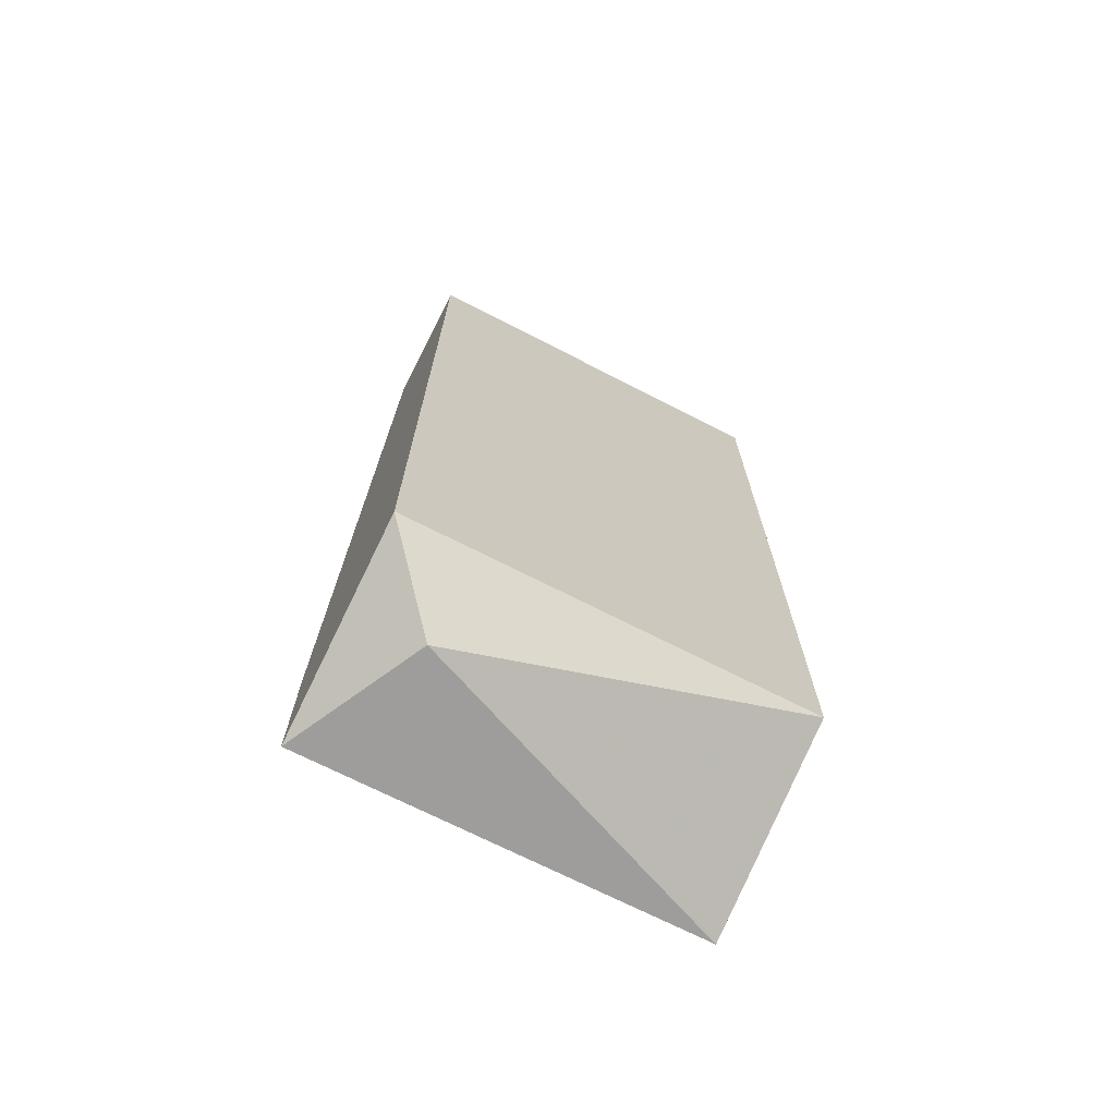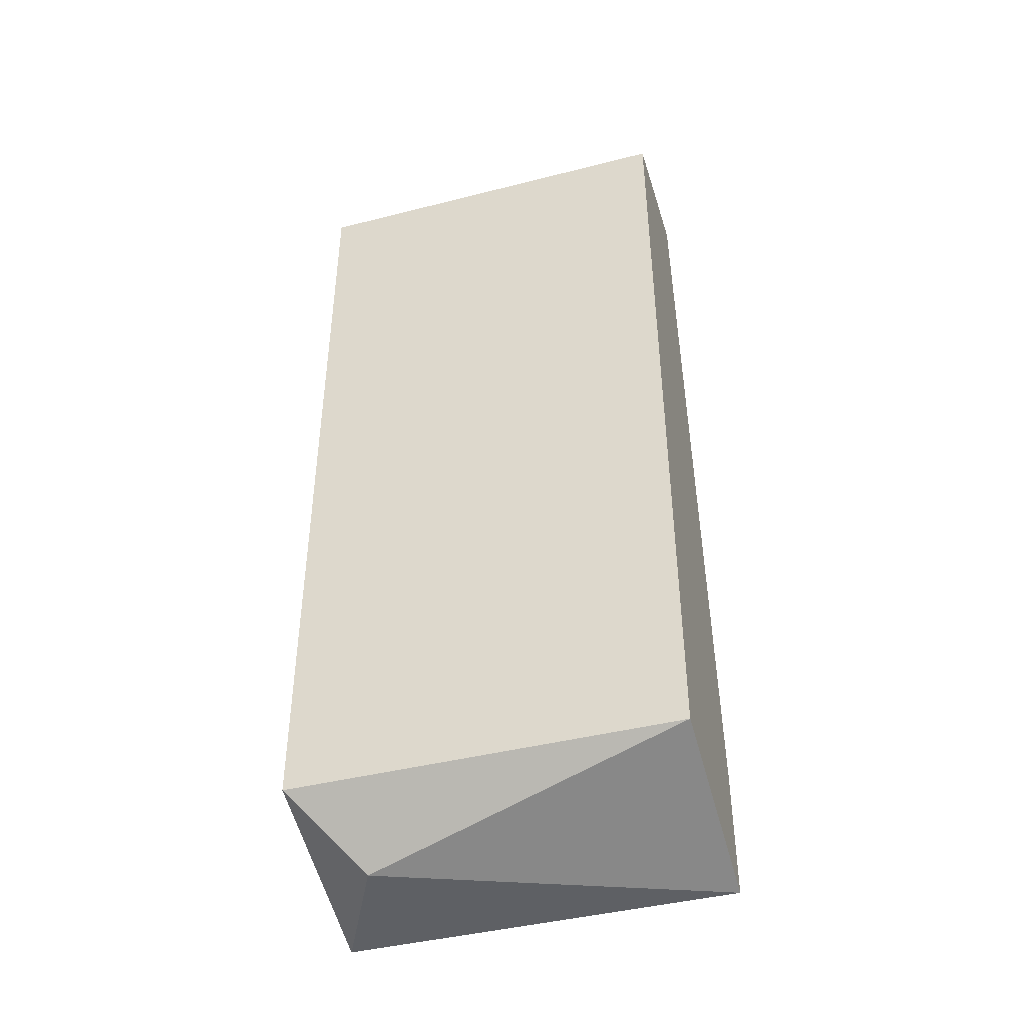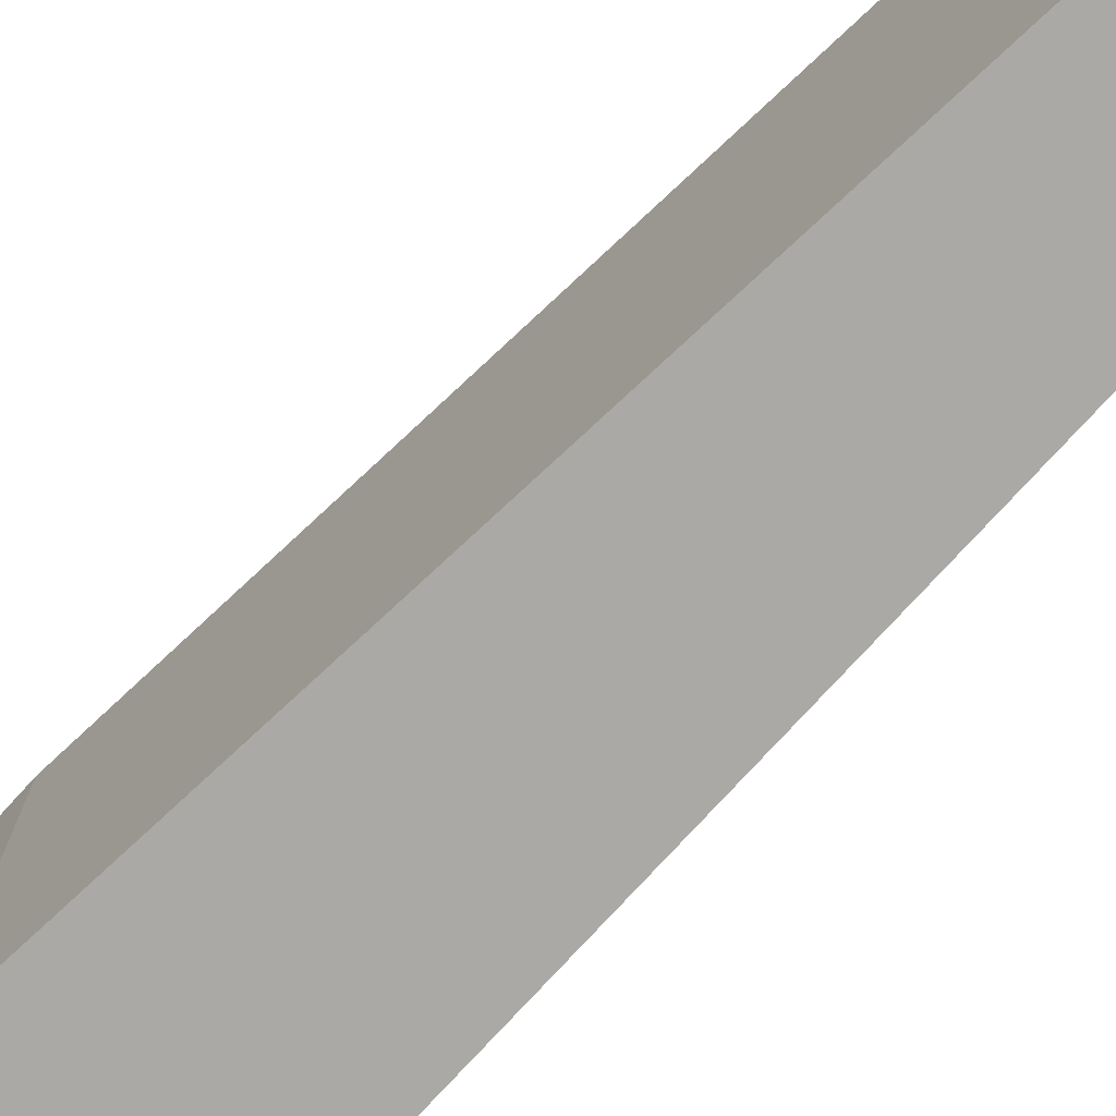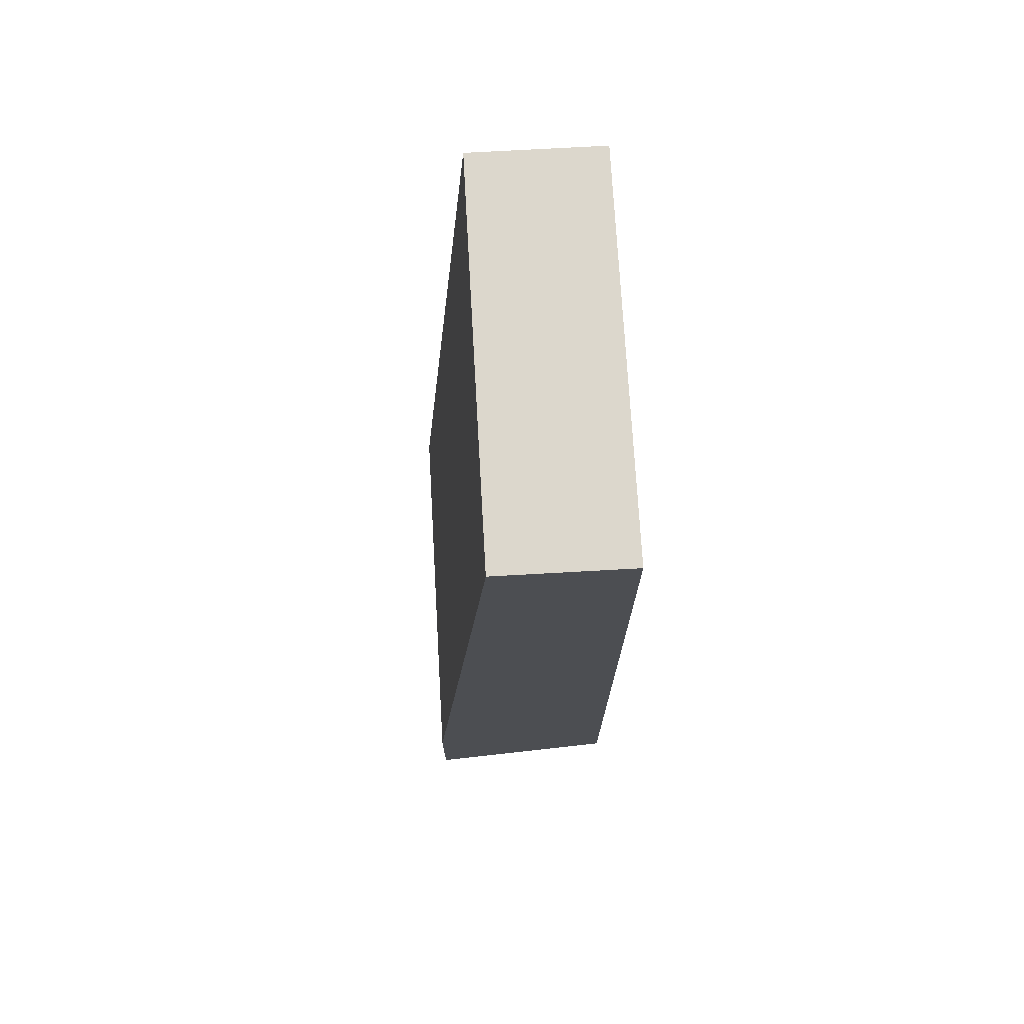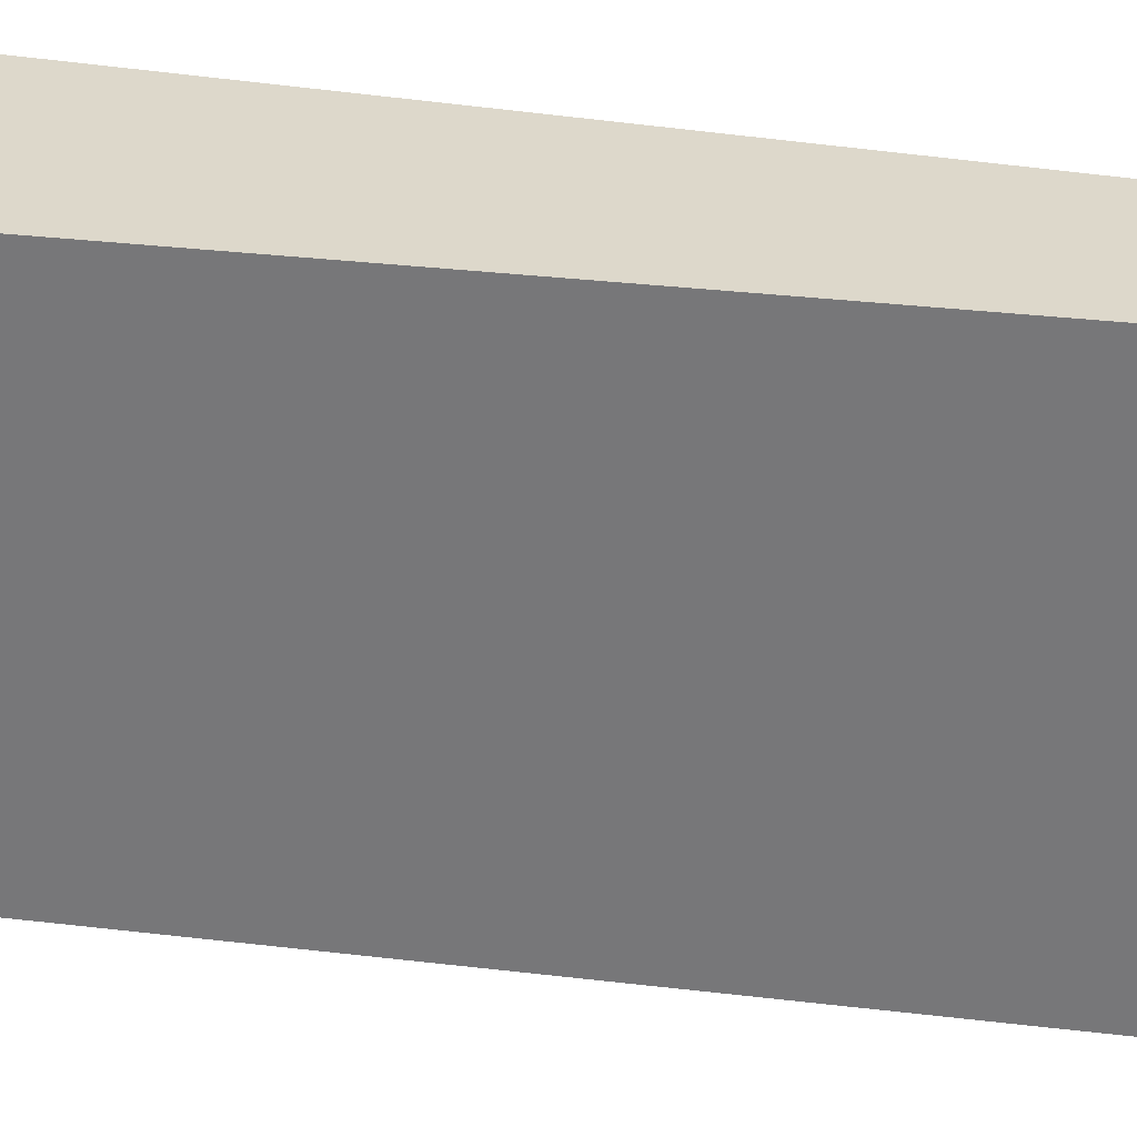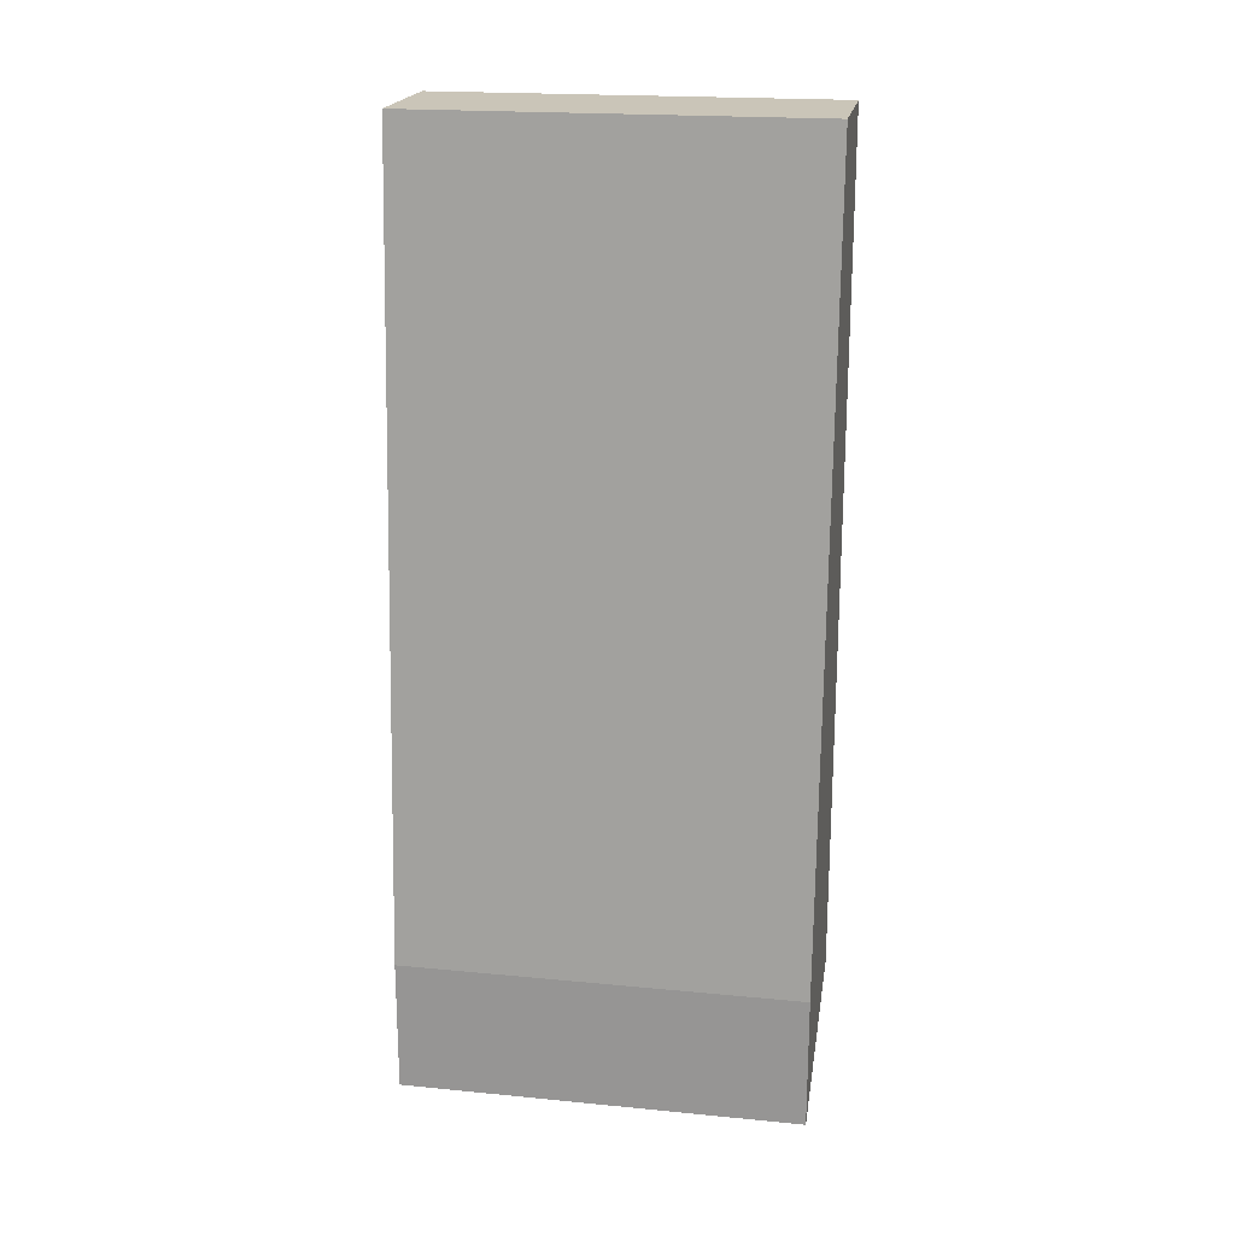
<metadata>
{"format":"obj","ext":"obj","renderer":"f3d","projection":"perspective","resolution":1024,"background":"white","views":[{"elev":-70.7,"azim":-117.1,"up":"+Y"},{"elev":-42.9,"azim":-73.2,"up":"+Y"},{"elev":-75.6,"azim":137.8,"up":"+Z"},{"elev":72.8,"azim":176.8,"up":"+Y"},{"elev":31.2,"azim":104.6,"up":"+Z"},{"elev":20.3,"azim":100.0,"up":"+Y"}]}
</metadata>
<code>
v -0.3248 0.1146 -0.006298
v -0.3143 0.2613 0.04609
v -0.3353 0.2613 0.04609
v -0.3143 0.2613 -0.01678
v -0.3039 0.1146 0.04609
v -0.3353 0.1251 0.04609
v -0.3353 0.2613 -0.01678
v -0.3039 0.1146 -0.01678
v -0.3353 0.1251 -0.01678
v -0.3039 0.1355 -0.01678
v -0.3039 0.1355 0.04609
f 5 10 11
f 3 2 4
f 2 3 5
f 1 5 6
f 5 3 6
f 3 4 7
f 6 3 7
f 5 1 8
f 7 4 8
f 7 8 9
f 1 6 9
f 6 7 9
f 8 1 9
f 4 2 10
f 5 8 10
f 8 4 10
f 2 5 11
f 10 2 11

</code>
